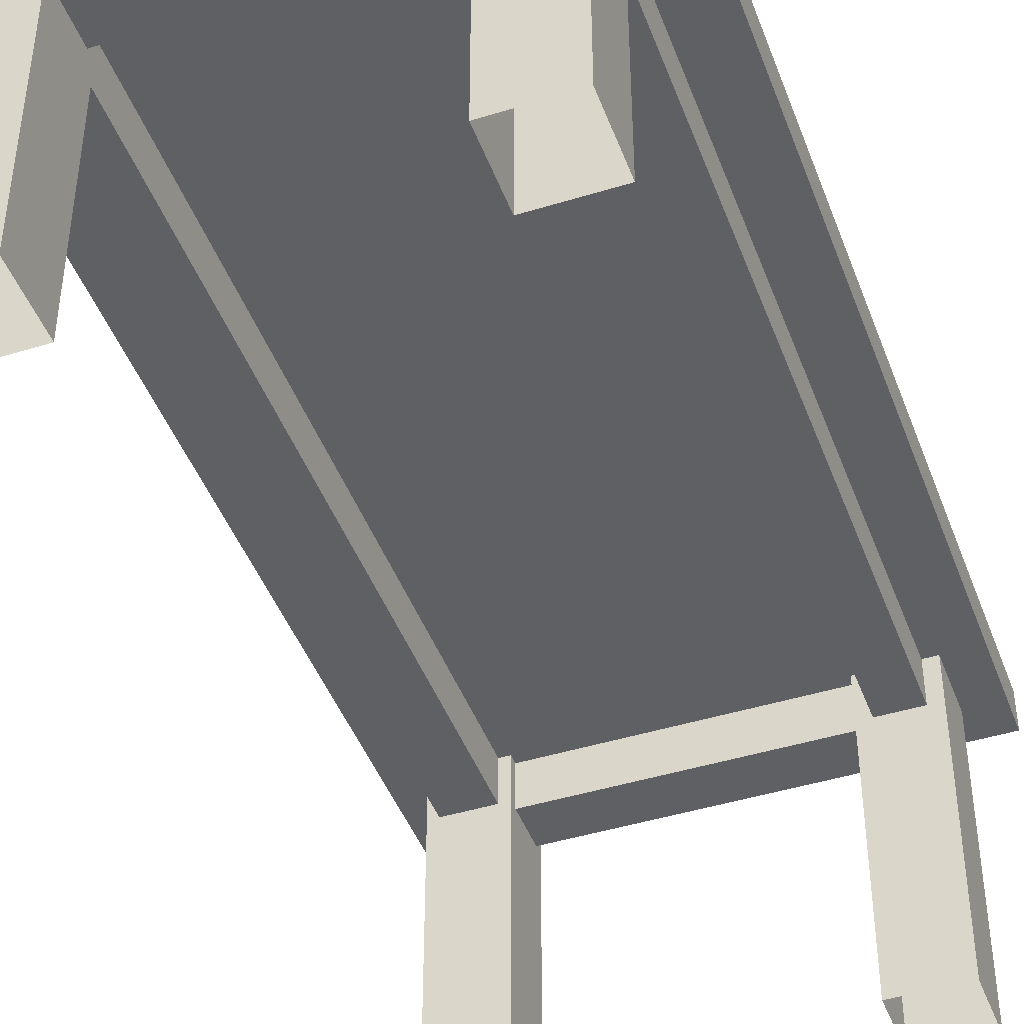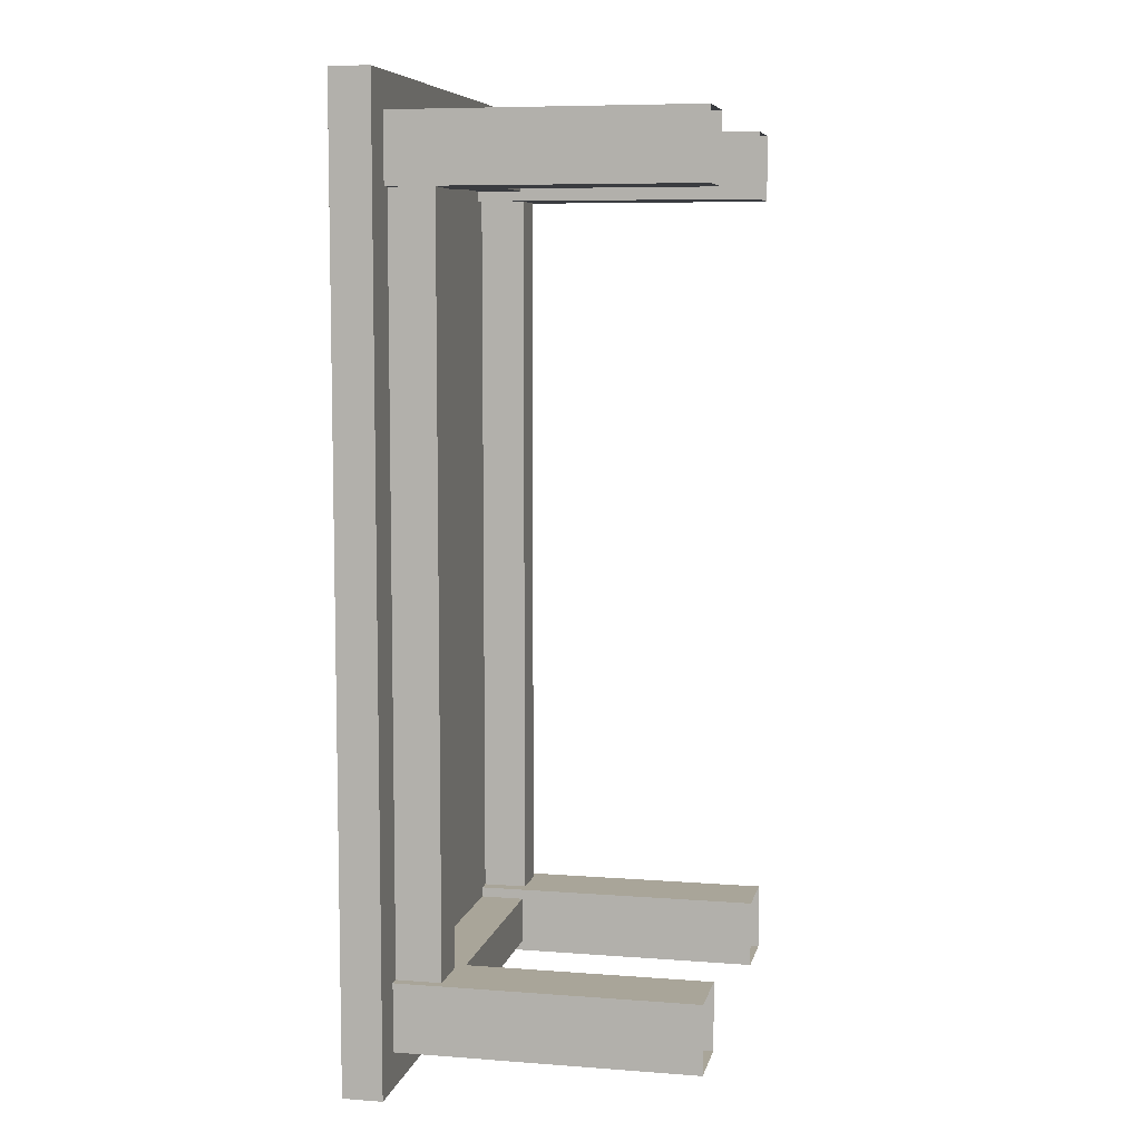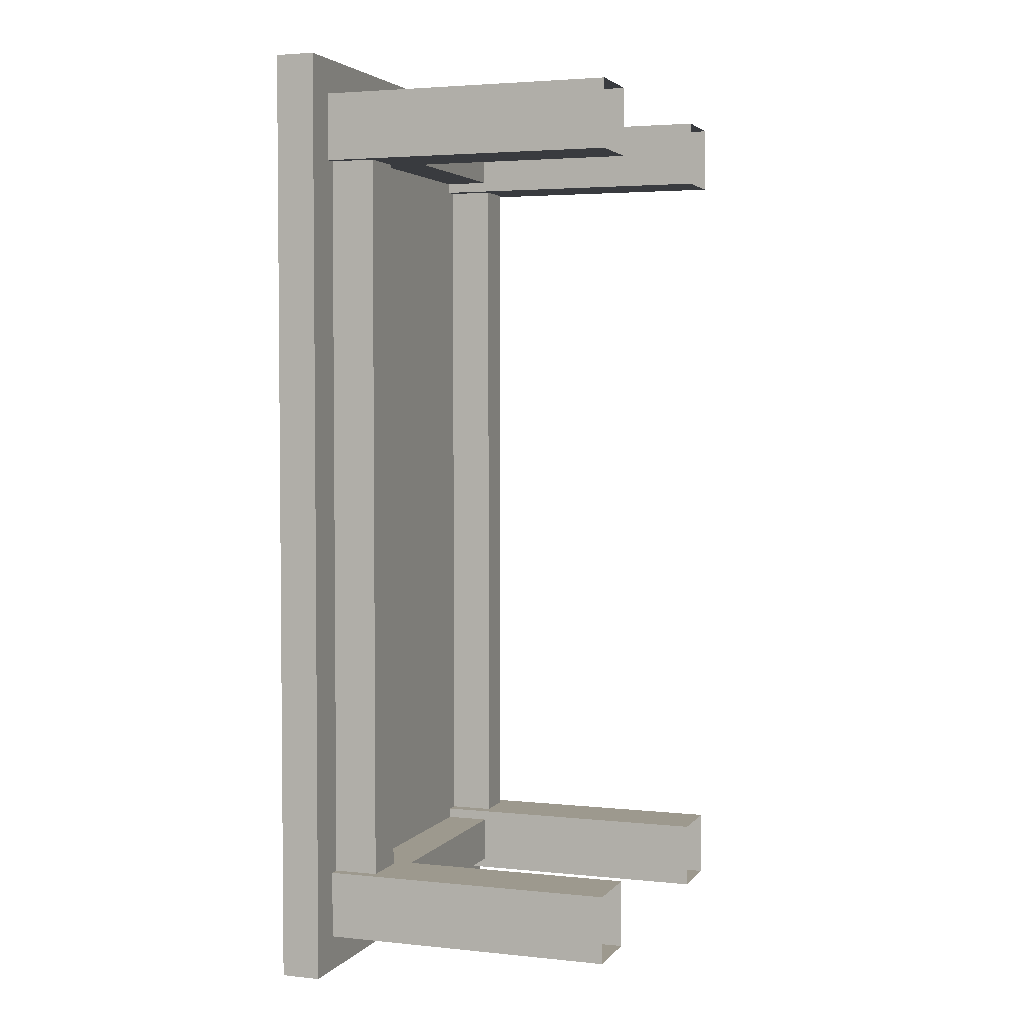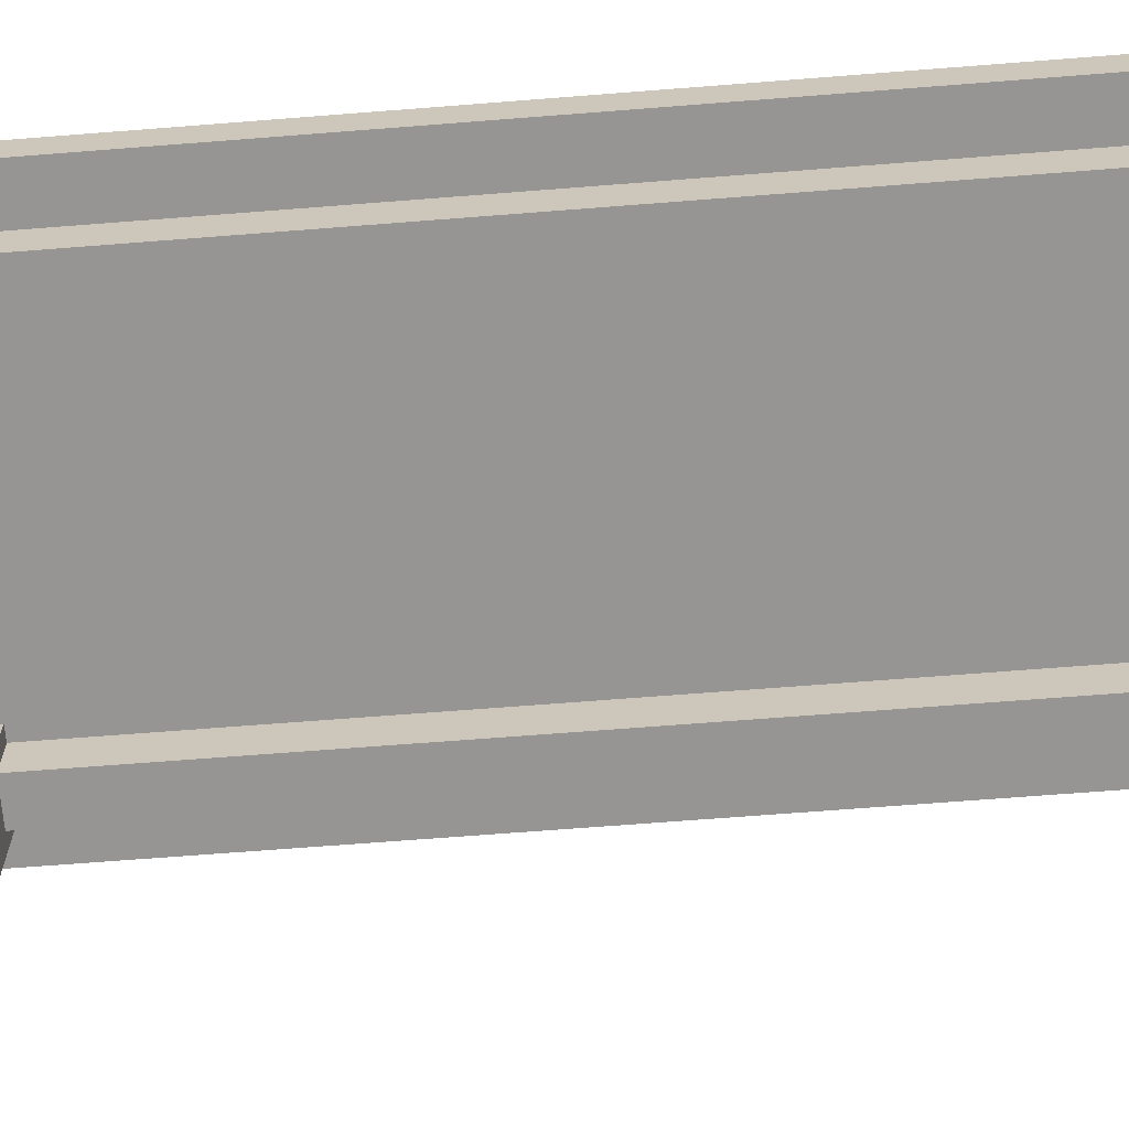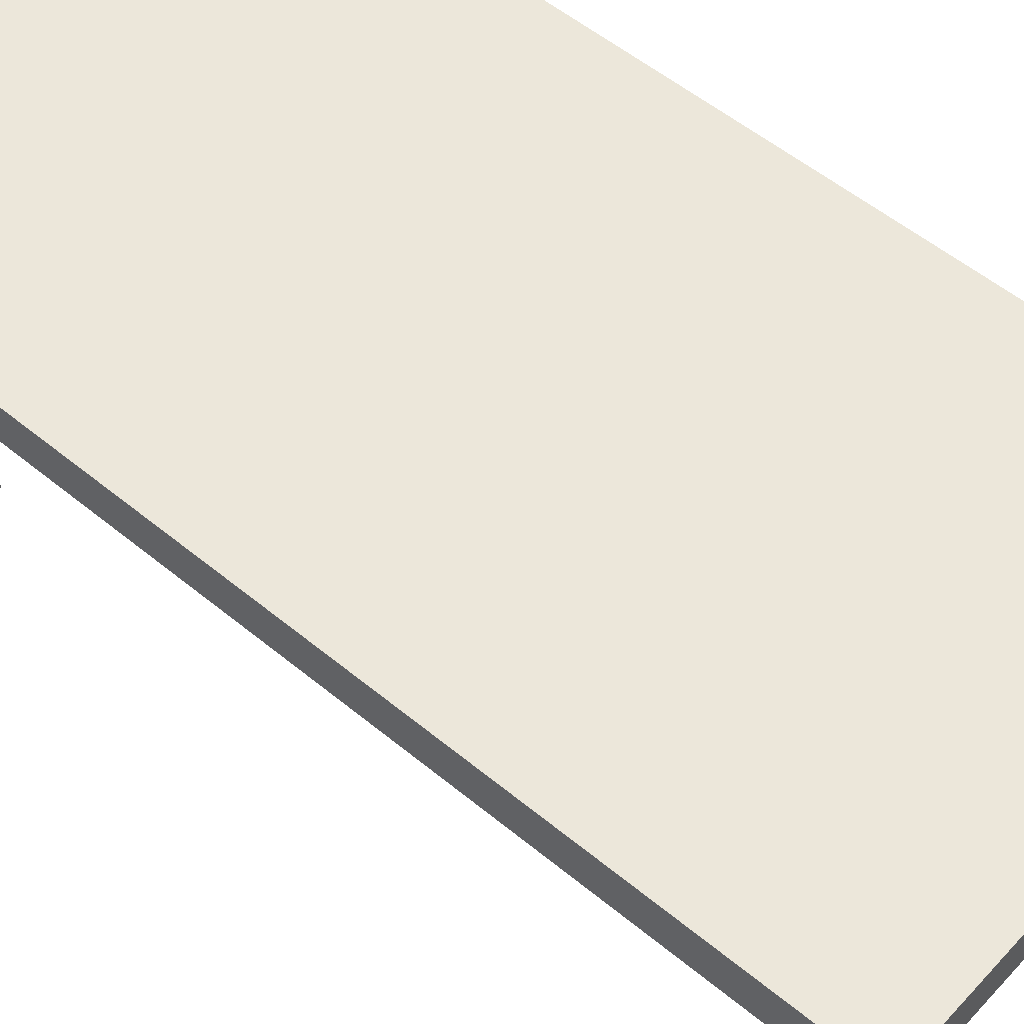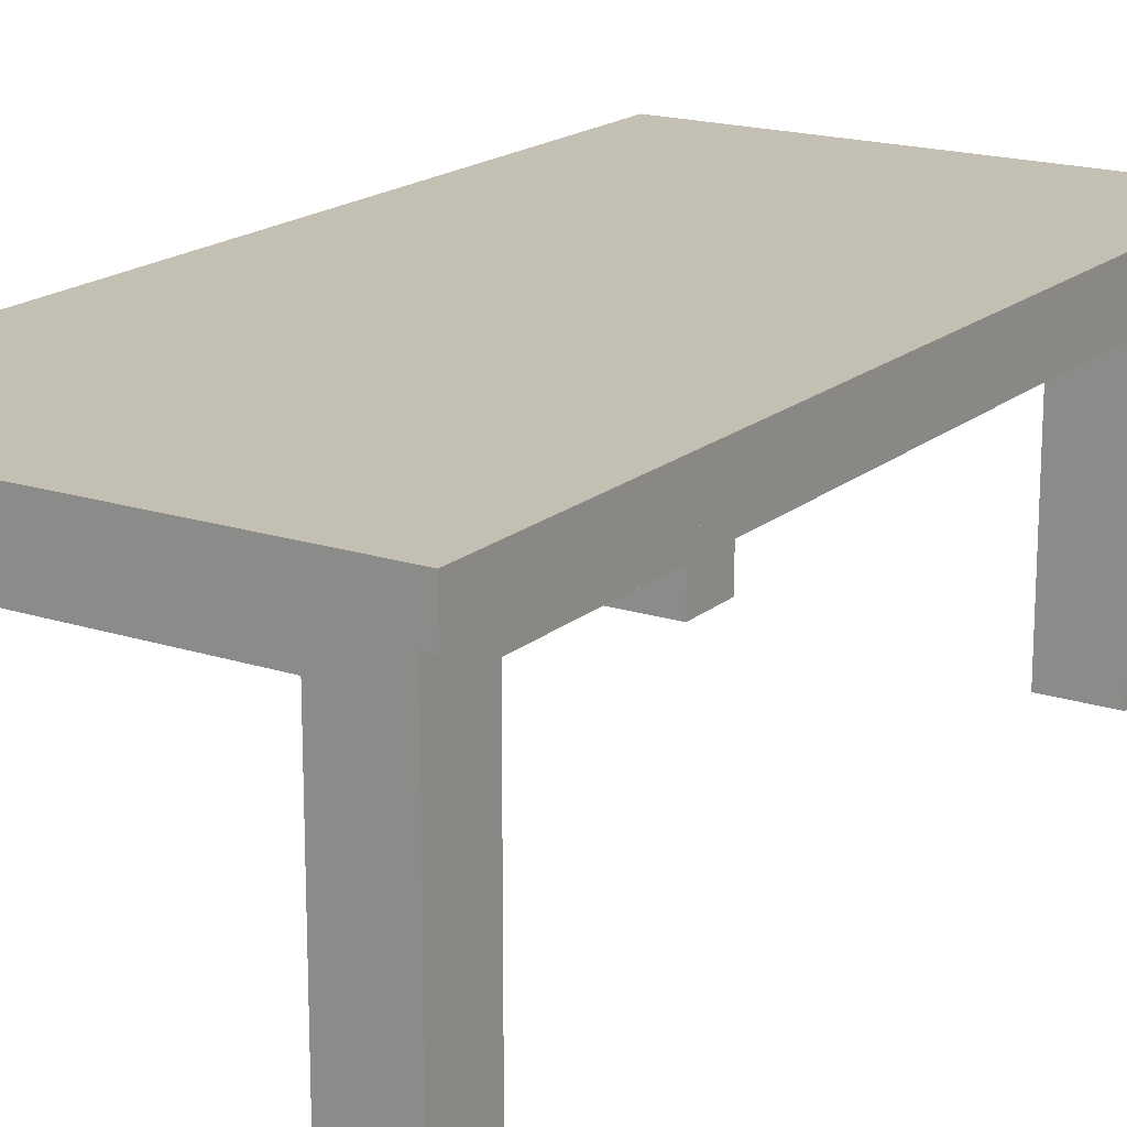
<metadata>
{"format":"obj","ext":"obj","renderer":"f3d","projection":"perspective","resolution":1024,"background":"white","views":[{"elev":-44.6,"azim":19.8,"up":"+Y"},{"elev":7.4,"azim":-77.8,"up":"+Z"},{"elev":3.4,"azim":-70.3,"up":"+Z"},{"elev":-67.6,"azim":-85.5,"up":"+Y"},{"elev":53.8,"azim":-48.6,"up":"+Y"},{"elev":17.9,"azim":-147.4,"up":"+Y"}]}
</metadata>
<code>
o Table
v -0.7263 1.314 1.603
v -0.8659 1.472 1.742
v -0.7263 1.314 -1.849
v -0.8659 1.472 -1.989
v 0.8652 1.314 1.603
v 1.005 1.472 1.742
v 0.8652 1.314 -1.849
v 1.005 1.472 -1.989
v -0.8659 1.314 -1.989
v -0.8659 1.314 1.742
v 1.005 1.314 -1.989
v 1.005 1.314 1.742
v 0.5984 0.1495 1.603
v 0.5984 1.314 1.603
v 0.5984 0.1495 1.336
v 0.5984 1.314 1.336
v 0.8652 0.1495 1.603
v 0.8652 1.314 1.603
v 0.8652 0.1495 1.336
v 0.8652 1.314 1.336
v 0.5984 0.1495 -1.583
v 0.5984 1.314 -1.583
v 0.5984 0.1495 -1.849
v 0.5984 1.314 -1.849
v 0.8652 0.1495 -1.583
v 0.8652 1.314 -1.583
v 0.8652 0.1495 -1.849
v 0.8652 1.314 -1.849
v -0.7263 0.1495 -1.583
v -0.7263 1.314 -1.583
v -0.7263 0.1495 -1.849
v -0.7263 1.314 -1.849
v -0.4595 0.1495 -1.583
v -0.4595 1.314 -1.583
v -0.4595 0.1495 -1.849
v -0.4595 1.314 -1.849
v -0.7263 0.1495 1.603
v -0.7263 1.314 1.603
v -0.7263 0.1495 1.336
v -0.7263 1.314 1.336
v -0.4595 0.1495 1.603
v -0.4595 1.314 1.603
v -0.4595 0.1495 1.336
v -0.4595 1.314 1.336
v 0.6517 1.314 1.336
v 0.6517 1.314 -1.583
v 0.6517 1.137 1.336
v 0.6517 1.137 -1.583
v 0.8118 1.314 1.336
v 0.8118 1.314 -1.583
v 0.8118 1.137 1.336
v 0.8118 1.137 -1.583
v -0.6863 1.314 1.336
v -0.6863 1.314 -1.583
v -0.6863 1.137 1.336
v -0.6863 1.137 -1.583
v -0.4996 1.314 1.336
v -0.4996 1.314 -1.583
v -0.4996 1.137 1.336
v -0.4996 1.137 -1.583
v 0.5984 1.314 -1.623
v -0.4595 1.314 -1.623
v 0.5984 1.137 -1.623
v -0.4595 1.137 -1.623
v 0.5984 1.314 -1.809
v -0.4595 1.314 -1.809
v 0.5984 1.137 -1.809
v -0.4595 1.137 -1.809
v 0.5984 1.314 1.563
v -0.4595 1.314 1.563
v 0.5984 1.137 1.563
v -0.4595 1.137 1.563
v 0.5984 1.314 1.376
v -0.4595 1.314 1.376
v 0.5984 1.137 1.376
v -0.4595 1.137 1.376
f 10 2 4 9
f 9 4 8 11
f 11 8 6 12
f 12 6 2 10
f 3 7 5 1
f 8 4 2 6
f 3 1 10 9
f 7 3 9 11
f 5 7 11 12
f 1 5 12 10
f 13 14 16 15
f 15 16 20 19
f 19 20 18 17
f 17 18 14 13
f 21 22 24 23
f 23 24 28 27
f 27 28 26 25
f 25 26 22 21
f 29 30 32 31
f 31 32 36 35
f 35 36 34 33
f 33 34 30 29
f 37 38 40 39
f 39 40 44 43
f 43 44 42 41
f 41 42 38 37
f 45 46 48 47
f 47 48 52 51
f 51 52 50 49
f 53 54 56 55
f 55 56 60 59
f 59 60 58 57
f 61 62 64 63
f 63 64 68 67
f 67 68 66 65
f 69 70 72 71
f 71 72 76 75
f 75 76 74 73
l 49 45
l 46 50
l 57 53
l 54 58

</code>
